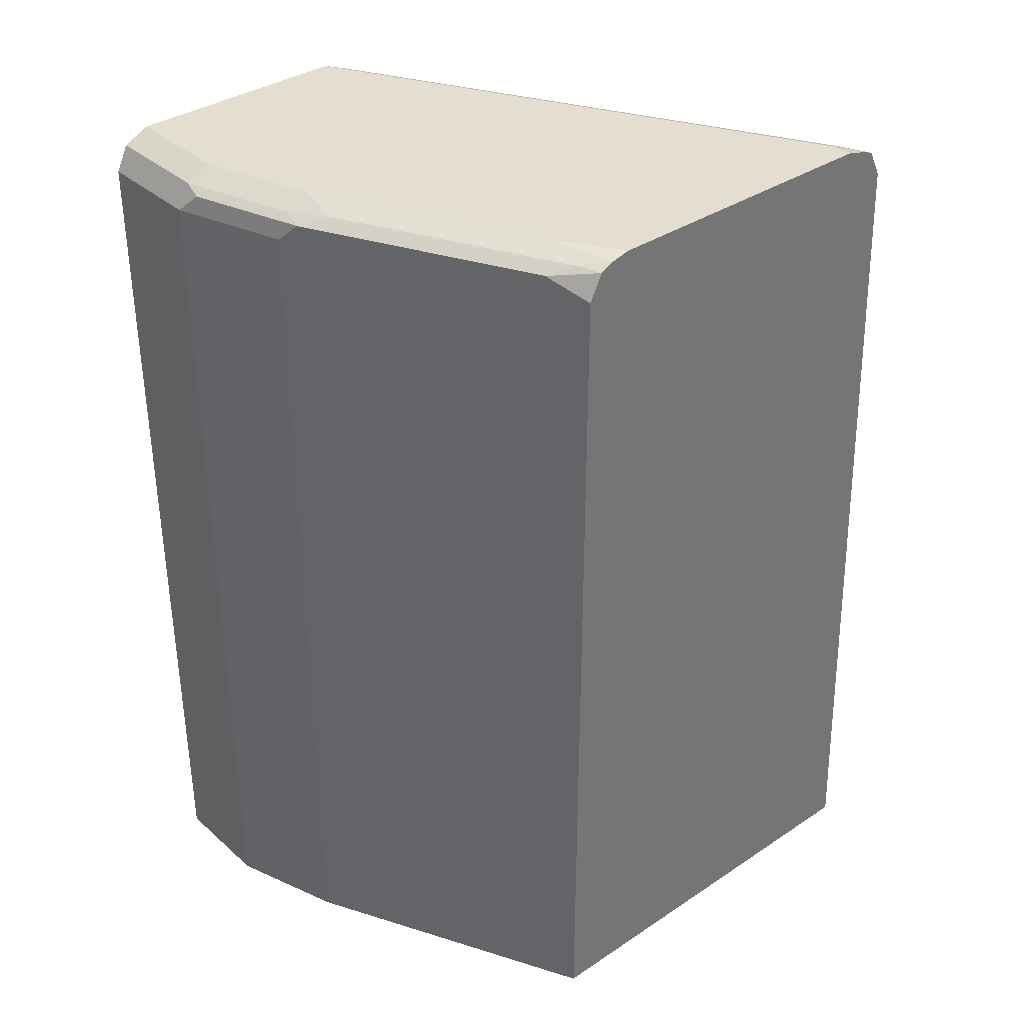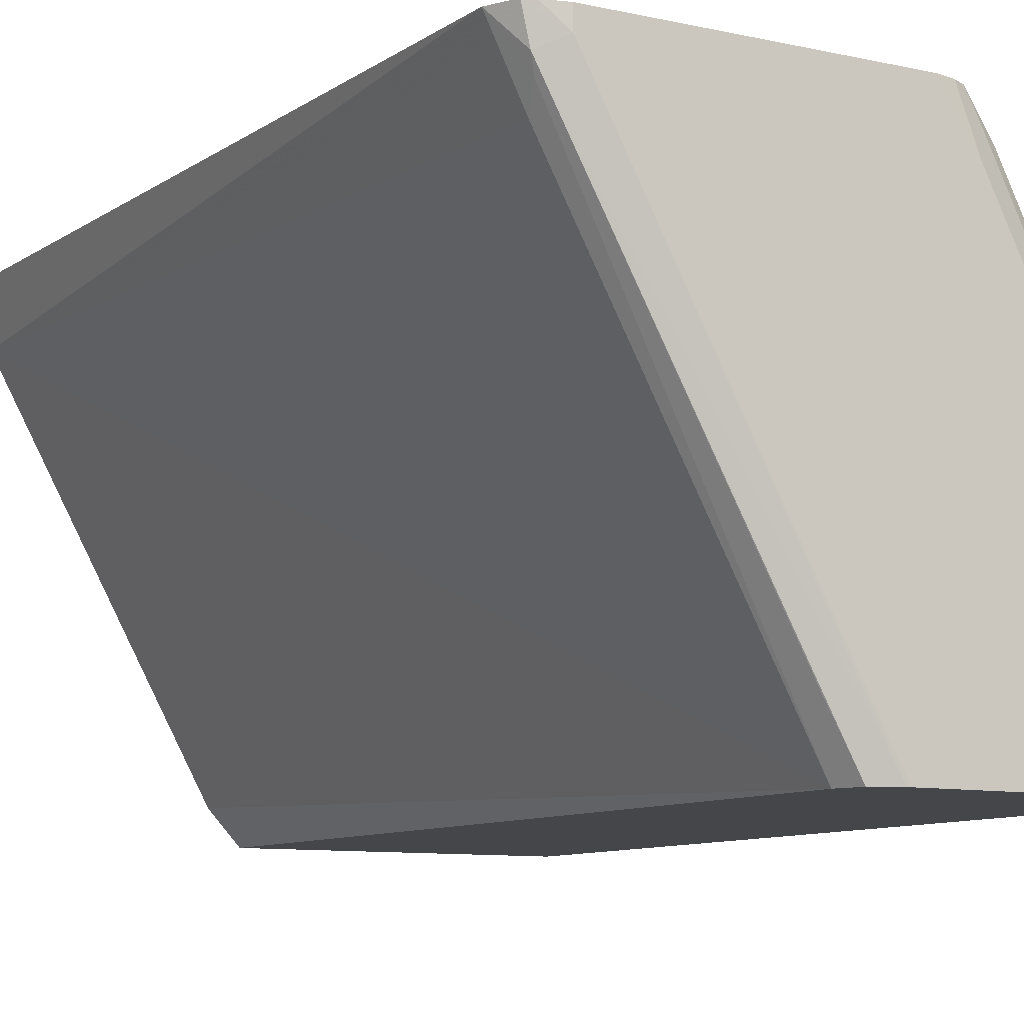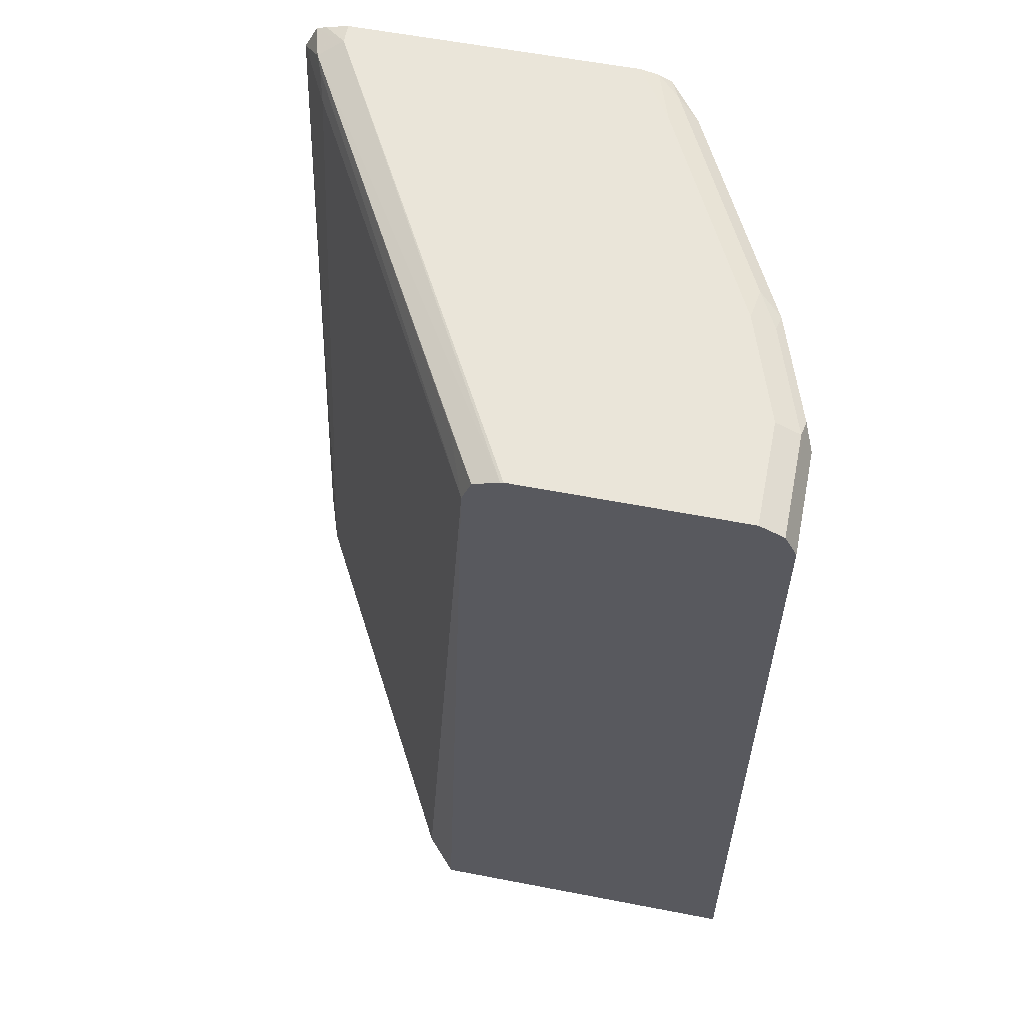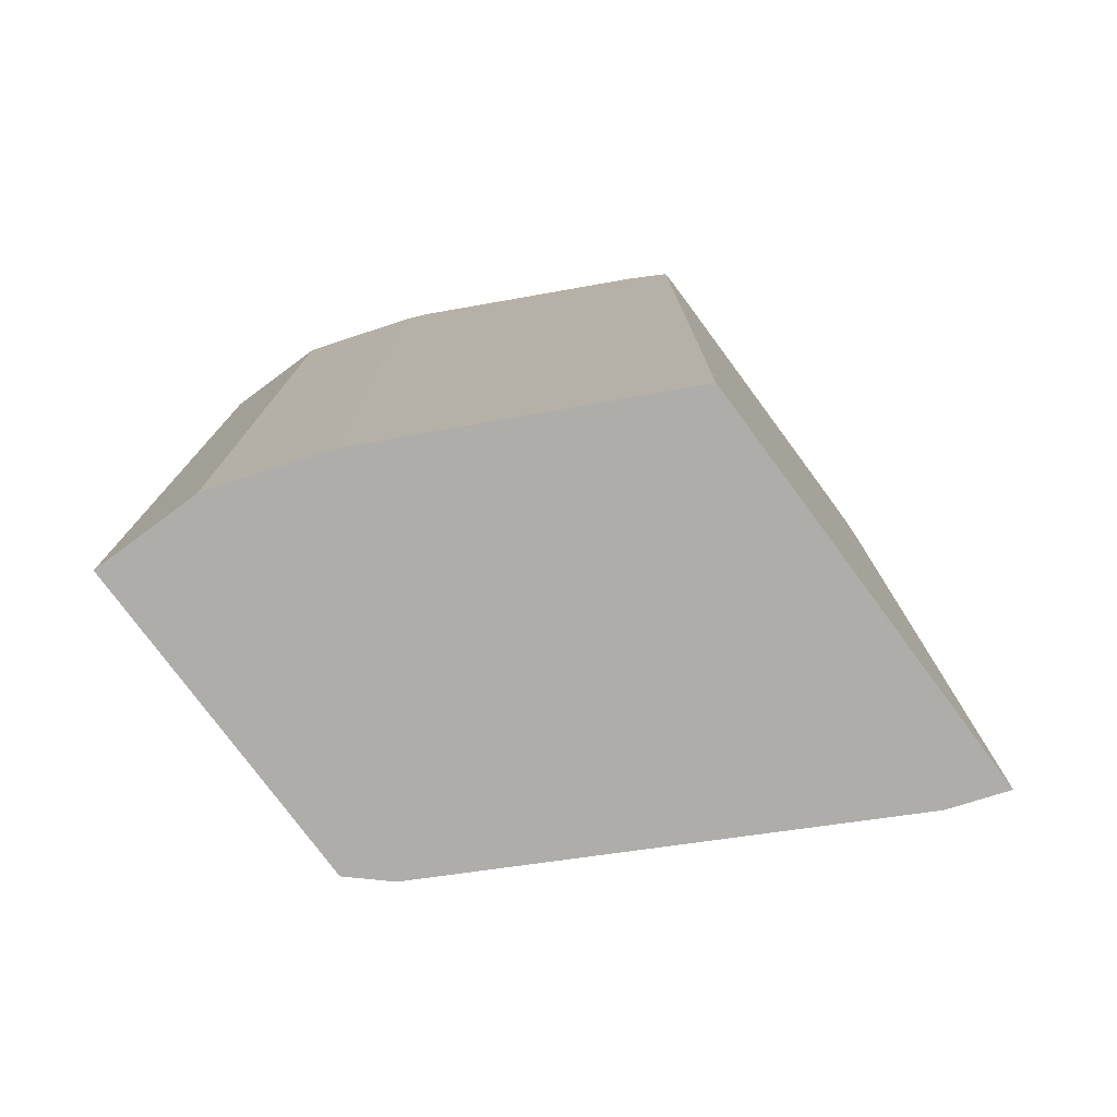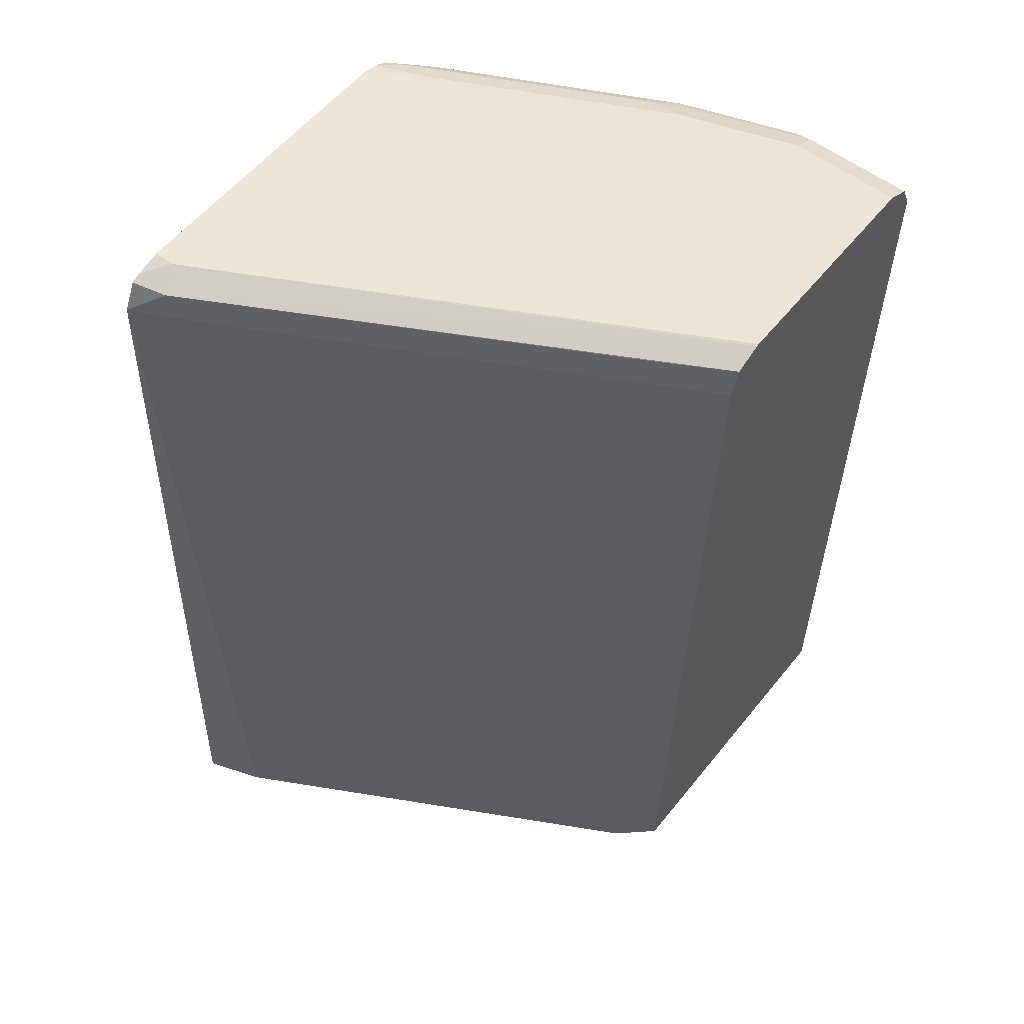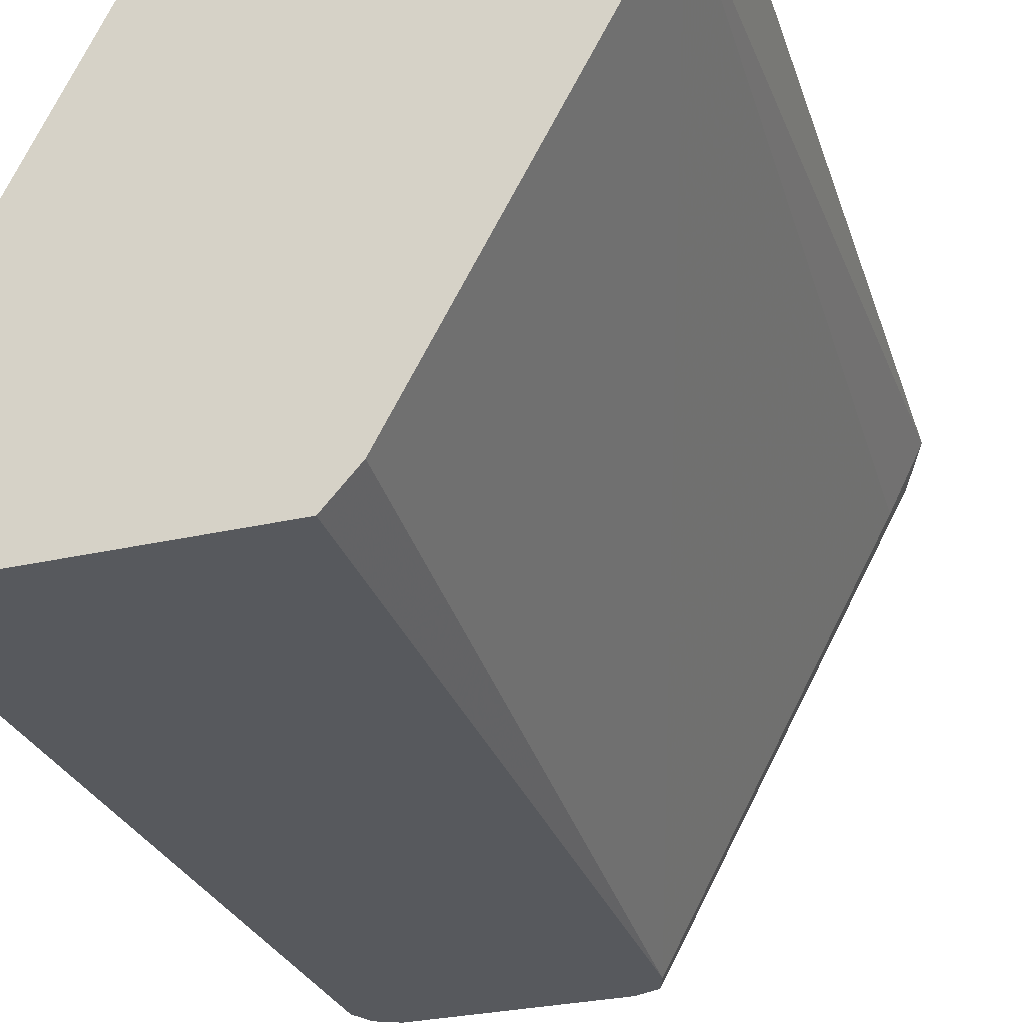
<metadata>
{"format":"obj","ext":"obj","renderer":"f3d","projection":"perspective","resolution":1024,"background":"white","views":[{"elev":35.8,"azim":-41.1,"up":"+Y"},{"elev":-9.6,"azim":150.4,"up":"+Z"},{"elev":58.5,"azim":-168.7,"up":"+Y"},{"elev":-77.3,"azim":-53.5,"up":"+Y"},{"elev":56.8,"azim":128.3,"up":"+Y"},{"elev":-29.0,"azim":18.9,"up":"+Z"}]}
</metadata>
<code>
v -0.6477 0.07307 0.2712
v -0.4878 0.07307 0.2712
v -0.6477 0.07307 0.3239
v -0.6477 0.5038 0.2712
v -0.472 0.07307 0.2884
v -0.5032 0.5038 0.2712
v -0.6298 0.07307 0.3779
v -0.6477 0.5038 0.3239
v -0.6473 0.5047 0.2712
v -0.3641 0.07307 0.4863
v -0.5078 0.5163 0.2712
v -0.4948 0.5128 0.2924
v -0.3869 0.5128 0.4903
v -0.3899 0.5038 0.4798
v -0.5618 0.07307 0.5139
v -0.6298 0.5038 0.3779
v -0.6433 0.5128 0.3329
v -0.6418 0.5158 0.2712
v -0.3545 0.07307 0.5139
v -0.3779 0.5038 0.5038
v -0.3729 0.5038 0.5139
v -0.5203 0.5214 0.2712
v -0.3839 0.5158 0.4978
v -0.4918 0.5158 0.2999
v -0.5618 0.5038 0.5139
v -0.6253 0.5128 0.3869
v -0.6418 0.5158 0.3239
v -0.6298 0.5218 0.2712
v -0.3795 0.5169 0.5139
v -0.5218 0.5218 0.2712
v -0.3959 0.5218 0.5038
v -0.5554 0.5165 0.5139
v -0.5713 0.5128 0.4948
v -0.56 0.5173 0.5038
v -0.614 0.5173 0.3959
v -0.6238 0.5158 0.3779
v -0.6298 0.5218 0.3239
v -0.3844 0.5189 0.5139
v -0.3959 0.5218 0.5139
v -0.5488 0.5198 0.5139
v -0.6118 0.5218 0.3779
v -0.5578 0.5218 0.4858
v -0.5398 0.5218 0.5139
f 25 33 26
f 18 37 28
f 25 32 33
f 23 31 29
f 22 31 23
f 22 30 31
f 21 23 29
f 18 27 37
f 15 43 40
f 17 26 27
f 16 26 17
f 16 25 26
f 15 32 25
f 15 40 32
f 15 39 43
f 15 38 39
f 26 33 34
f 17 27 18
f 26 34 35
f 34 41 35
f 26 36 27
f 40 43 42
f 35 41 36
f 34 42 41
f 34 40 42
f 15 29 38
f 32 34 33
f 32 40 34
f 31 39 38
f 29 31 38
f 28 31 30
f 28 39 31
f 28 43 39
f 28 42 43
f 28 41 42
f 28 37 41
f 27 41 37
f 27 36 41
f 26 35 36
f 15 21 29
f 15 19 21
f 1 7 3
f 3 7 16
f 2 6 5
f 1 6 2
f 1 11 6
f 1 30 22
f 1 28 30
f 1 18 28
f 1 9 18
f 1 4 9
f 1 8 4
f 1 3 8
f 13 20 14
f 1 15 7
f 1 19 15
f 1 10 19
f 1 5 10
f 1 2 5
f 3 16 8
f 4 8 9
f 1 22 11
f 6 11 12
f 13 21 20
f 13 23 21
f 13 24 23
f 5 6 10
f 11 24 12
f 11 23 24
f 11 22 23
f 10 21 19
f 10 20 21
f 12 24 13
f 9 17 18
f 8 17 9
f 8 16 17
f 7 25 16
f 7 15 25
f 6 14 10
f 6 13 14
f 6 12 13
f 10 14 20

</code>
